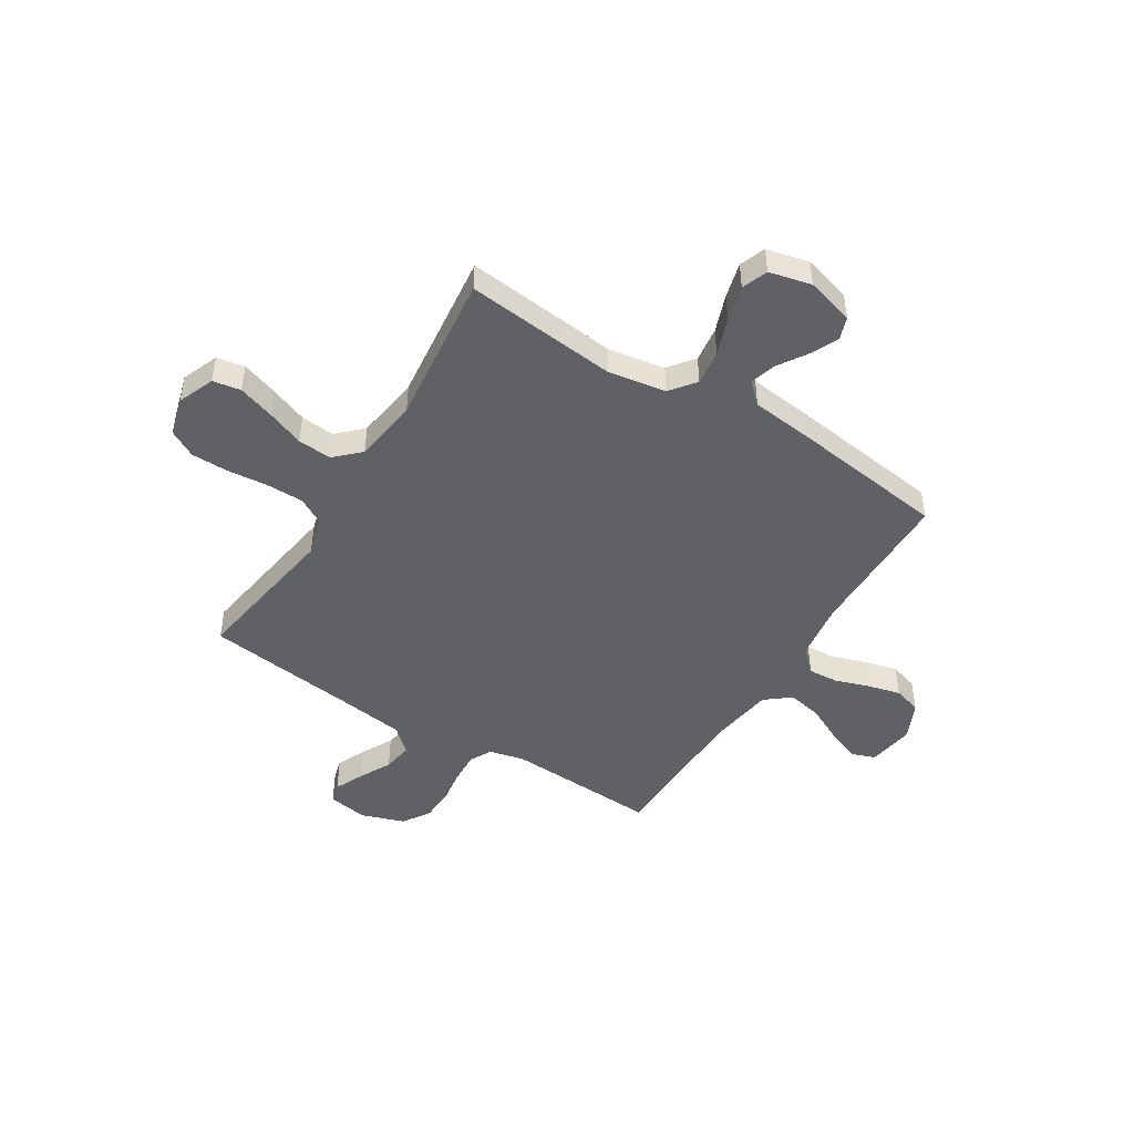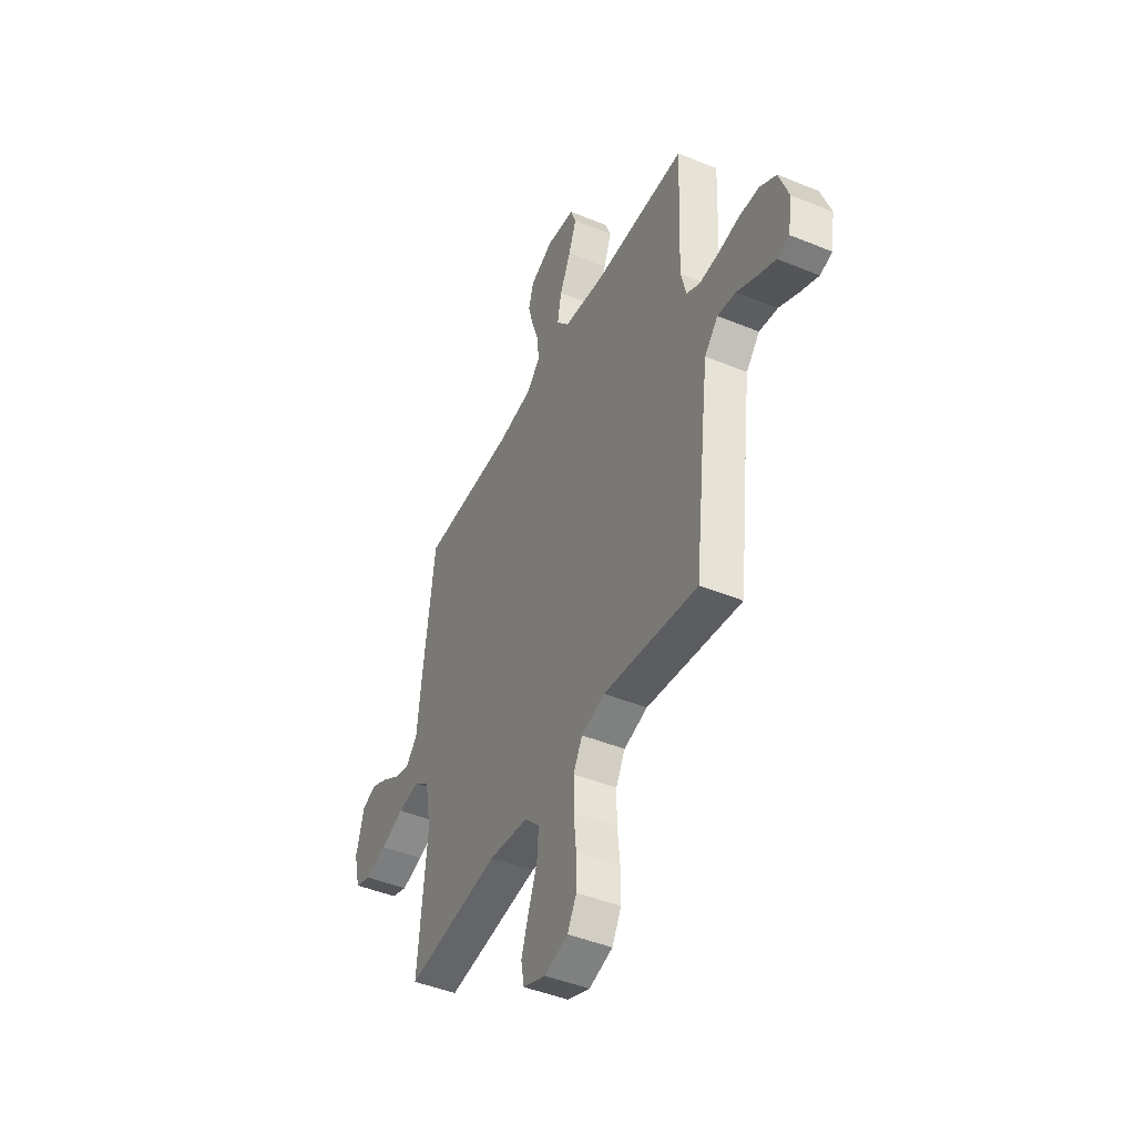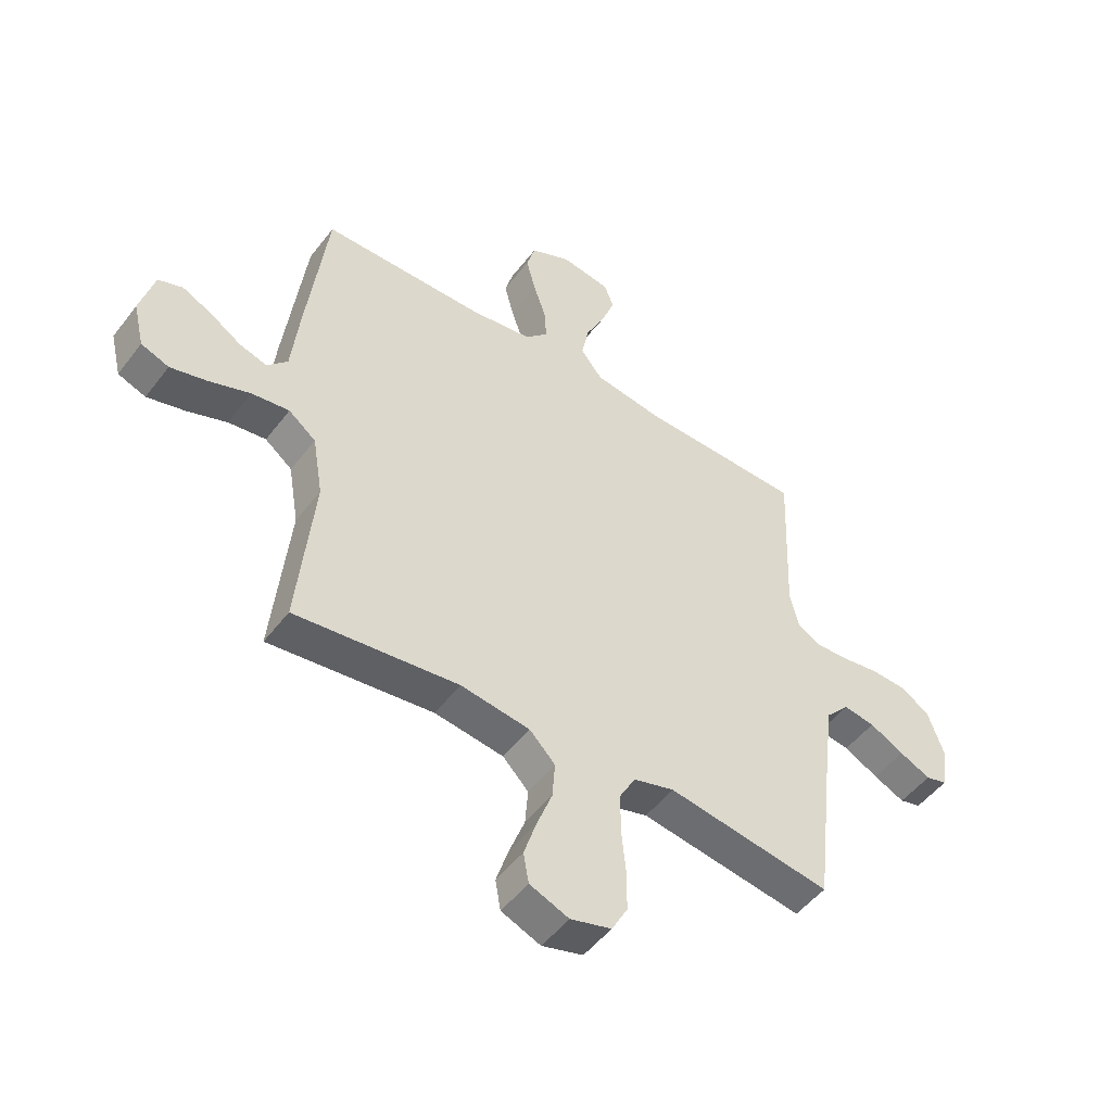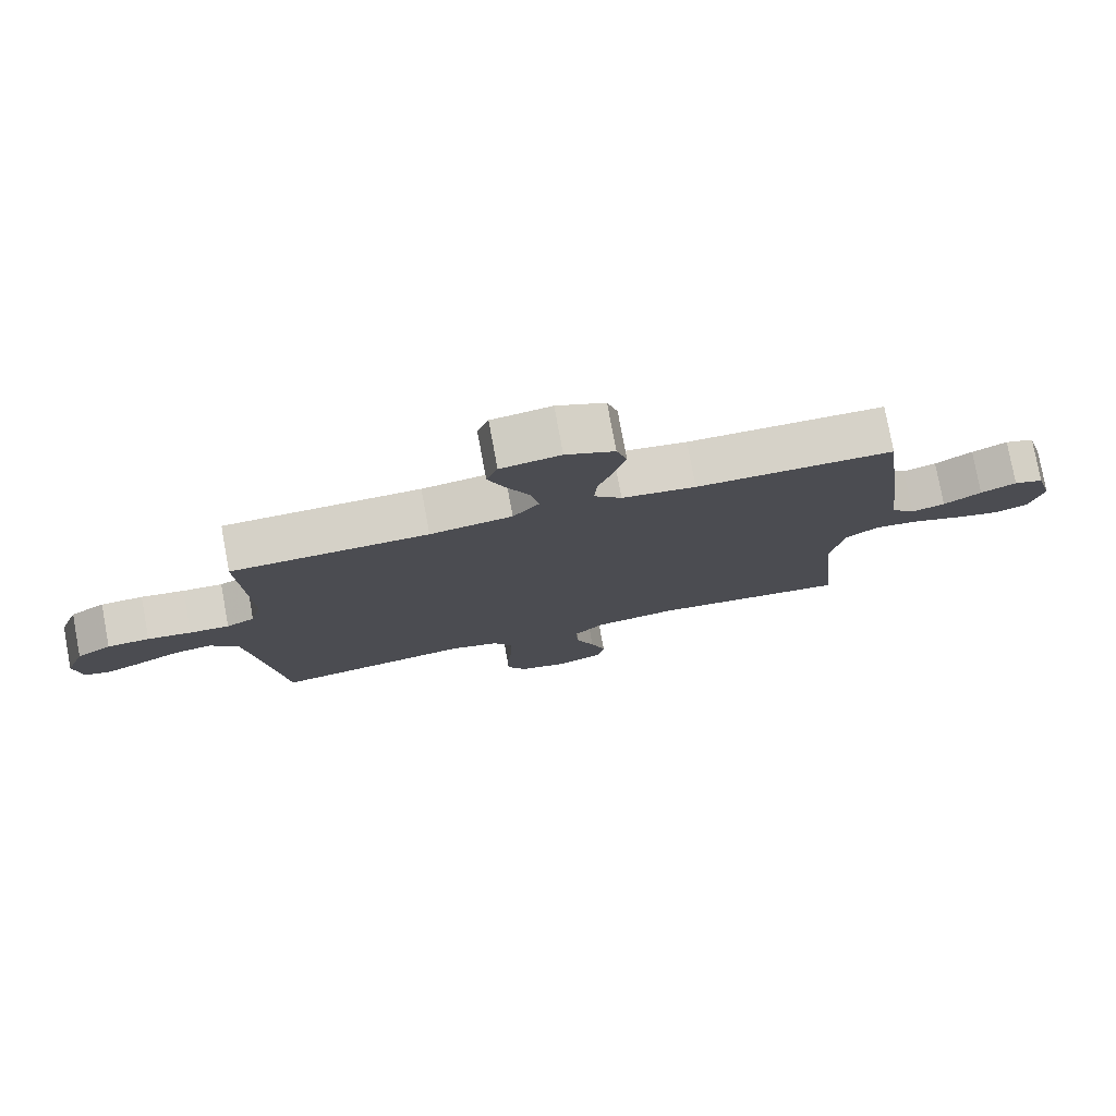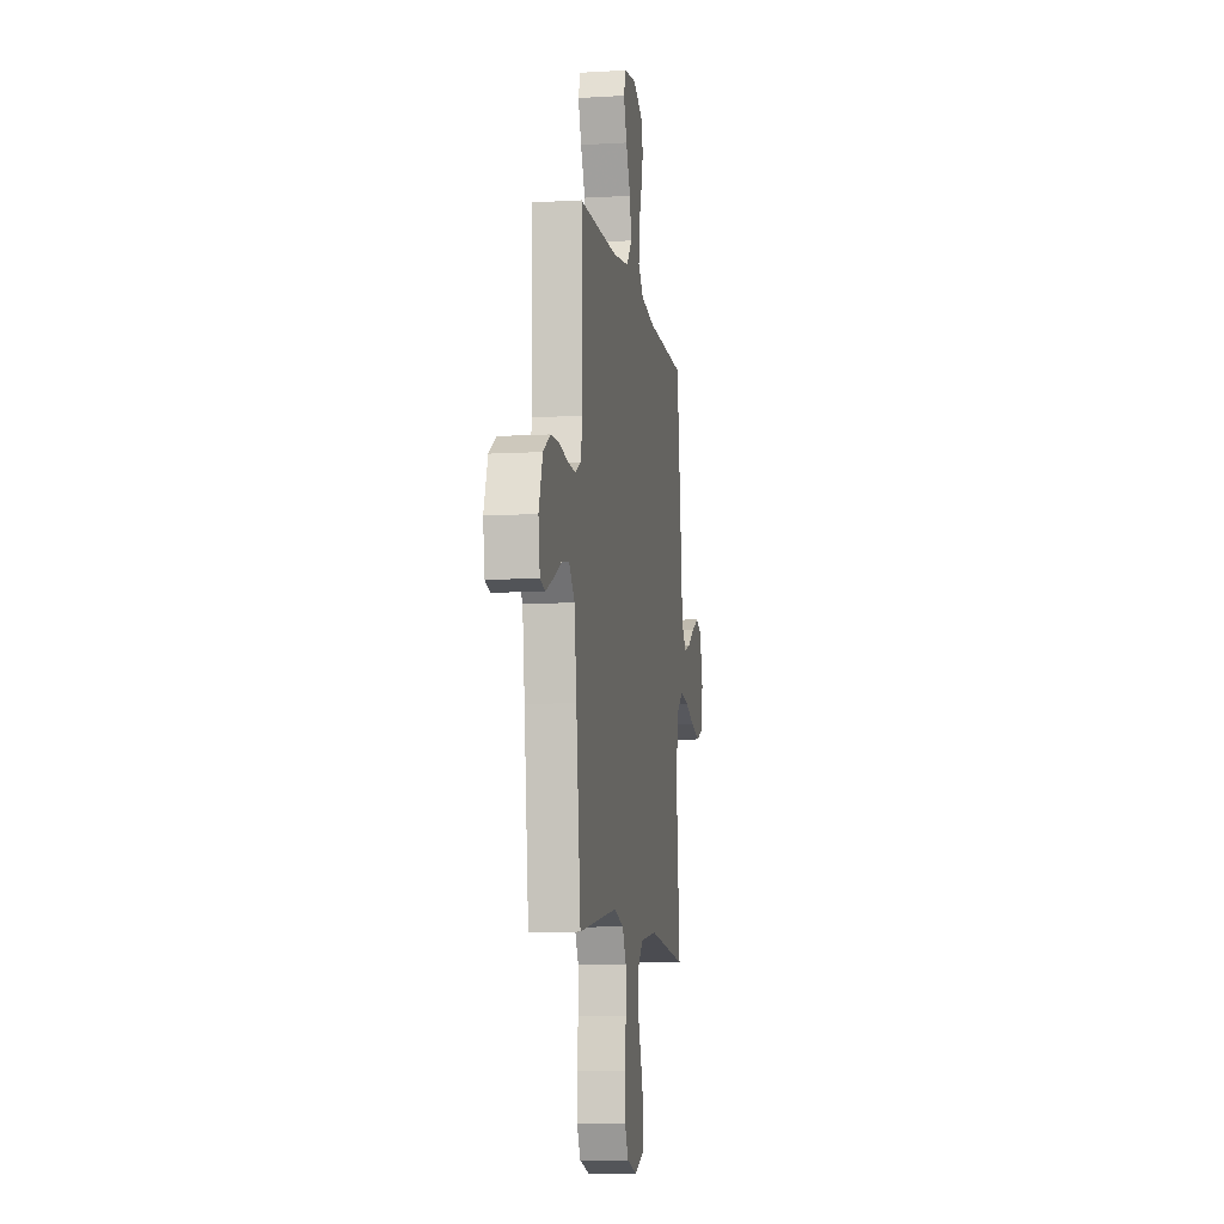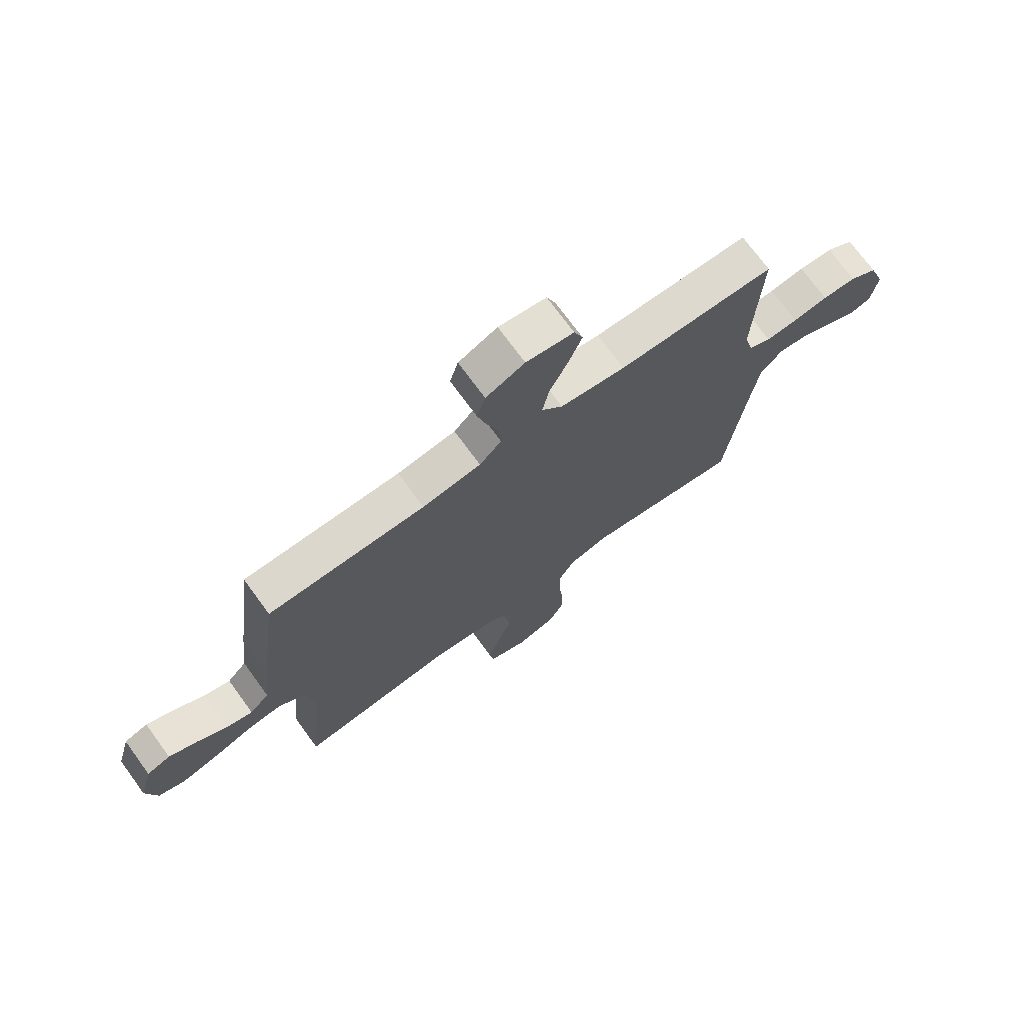
<metadata>
{"format":"obj","ext":"obj","renderer":"f3d","projection":"perspective","resolution":1024,"background":"white","views":[{"elev":-47.6,"azim":-122.0,"up":"+Y"},{"elev":-45.3,"azim":64.7,"up":"+Z"},{"elev":-49.8,"azim":-35.8,"up":"+Z"},{"elev":78.0,"azim":169.5,"up":"+Z"},{"elev":-9.0,"azim":98.8,"up":"+Z"},{"elev":72.6,"azim":-36.1,"up":"+Z"}]}
</metadata>
<code>
v 0.5 0.07 -0.5
v 0.2 0.07 -0.453
v 0.125 0.07 -0.474
v 0.096 0.07 -0.527
v 0.096 0.07 -0.601
v 0.104 0.07 -0.68
v 0.104 0.07 -0.754
v 0.075 0.07 -0.807
v 0 0.07 -0.828
v -0.072 0.07 -0.799
v -0.082 0.07 -0.744
v -0.059 0.07 -0.673
v -0.031 0.07 -0.599
v -0.026 0.07 -0.532
v -0.073 0.07 -0.484
v -0.2 0.07 -0.466
v -0.5 0.07 -0.5
v -0.47 0.07 -0.2
v -0.489 0.07 -0.087
v -0.539 0.07 -0.048
v -0.608 0.07 -0.057
v -0.682 0.07 -0.084
v -0.751 0.07 -0.102
v -0.802 0.07 -0.083
v -0.822 0.07 0
v -0.796 0.07 0.094
v -0.751 0.07 0.11
v -0.697 0.07 0.084
v -0.64 0.07 0.047
v -0.589 0.07 0.032
v -0.552 0.07 0.072
v -0.538 0.07 0.2
v -0.5 0.07 0.5
v -0.2 0.07 0.502
v -0.088 0.07 0.518
v -0.046 0.07 0.561
v -0.05 0.07 0.62
v -0.073 0.07 0.687
v -0.09 0.07 0.752
v -0.074 0.07 0.807
v 0 0.07 0.841
v 0.091 0.07 0.827
v 0.108 0.07 0.781
v 0.083 0.07 0.715
v 0.048 0.07 0.642
v 0.035 0.07 0.575
v 0.075 0.07 0.526
v 0.2 0.07 0.507
v 0.5 0.07 0.5
v 0.488 0.07 0.2
v 0.505 0.07 0.132
v 0.548 0.07 0.109
v 0.609 0.07 0.112
v 0.676 0.07 0.122
v 0.741 0.07 0.119
v 0.794 0.07 0.085
v 0.824 0.07 0
v 0.812 0.07 -0.079
v 0.773 0.07 -0.089
v 0.716 0.07 -0.063
v 0.653 0.07 -0.03
v 0.595 0.07 -0.021
v 0.552 0.07 -0.068
v 0.535 0.07 -0.2
v 0.5 0 -0.5
v 0.2 0 -0.453
v 0.125 0 -0.474
v 0.096 0 -0.527
v 0.096 0 -0.601
v 0.104 0 -0.68
v 0.104 0 -0.754
v 0.075 0 -0.807
v 0 0 -0.828
v -0.072 0 -0.799
v -0.082 0 -0.744
v -0.059 0 -0.673
v -0.031 0 -0.599
v -0.026 0 -0.532
v -0.073 0 -0.484
v -0.2 0 -0.466
v -0.5 0 -0.5
v -0.47 0 -0.2
v -0.489 0 -0.087
v -0.539 0 -0.048
v -0.608 0 -0.057
v -0.682 0 -0.084
v -0.751 0 -0.102
v -0.802 0 -0.083
v -0.822 0 0
v -0.796 0 0.094
v -0.751 0 0.11
v -0.697 0 0.084
v -0.64 0 0.047
v -0.589 0 0.032
v -0.552 0 0.072
v -0.538 0 0.2
v -0.5 0 0.5
v -0.2 0 0.502
v -0.088 0 0.518
v -0.046 0 0.561
v -0.05 0 0.62
v -0.073 0 0.687
v -0.09 0 0.752
v -0.074 0 0.807
v 0 0 0.841
v 0.091 0 0.827
v 0.108 0 0.781
v 0.083 0 0.715
v 0.048 0 0.642
v 0.035 0 0.575
v 0.075 0 0.526
v 0.2 0 0.507
v 0.5 0 0.5
v 0.488 0 0.2
v 0.505 0 0.132
v 0.548 0 0.109
v 0.609 0 0.112
v 0.676 0 0.122
v 0.741 0 0.119
v 0.794 0 0.085
v 0.824 0 0
v 0.812 0 -0.079
v 0.773 0 -0.089
v 0.716 0 -0.063
v 0.653 0 -0.03
v 0.595 0 -0.021
v 0.552 0 -0.068
v 0.535 0 -0.2
f 59 60 61
f 58 59 61
f 57 58 61
f 56 57 61
f 55 56 61
f 54 55 61
f 53 54 61
f 52 53 61 62
f 51 52 62 63
f 48 49 50
f 51 63 64
f 50 51 64
f 48 50 64
f 47 48 64
f 43 44 45
f 42 43 45
f 41 42 45
f 40 41 45
f 39 40 45
f 38 39 45
f 37 38 45
f 36 37 45 46
f 64 1 2
f 47 64 2
f 46 47 2
f 36 46 2
f 35 36 2
f 31 32 33 34
f 27 28 29
f 26 27 29
f 25 26 29
f 24 25 29
f 23 24 29
f 22 23 29
f 21 22 29
f 20 21 29 30
f 19 20 30 31
f 16 17 18
f 15 16 18 19
f 11 12 13
f 10 11 13
f 9 10 13
f 8 9 13
f 7 8 13
f 6 7 13
f 5 6 13
f 4 5 13 14
f 3 4 14 15
f 31 34 35
f 19 31 35
f 15 19 35
f 3 15 35
f 2 3 35
f 125 124 123
f 125 123 122
f 125 122 121
f 125 121 120
f 125 120 119
f 125 119 118
f 125 118 117
f 126 125 117 116
f 127 126 116 115
f 114 113 112
f 128 127 115
f 128 115 114
f 128 114 112
f 128 112 111
f 109 108 107
f 109 107 106
f 109 106 105
f 109 105 104
f 109 104 103
f 109 103 102
f 109 102 101
f 110 109 101 100
f 66 65 128
f 66 128 111
f 66 111 110
f 66 110 100
f 66 100 99
f 98 97 96 95
f 93 92 91
f 93 91 90
f 93 90 89
f 93 89 88
f 93 88 87
f 93 87 86
f 93 86 85
f 94 93 85 84
f 95 94 84 83
f 82 81 80
f 83 82 80 79
f 77 76 75
f 77 75 74
f 77 74 73
f 77 73 72
f 77 72 71
f 77 71 70
f 77 70 69
f 78 77 69 68
f 79 78 68 67
f 99 98 95
f 99 95 83
f 99 83 79
f 99 79 67
f 99 67 66
f 1 65 66 2
f 2 66 67 3
f 3 67 68 4
f 4 68 69 5
f 5 69 70 6
f 6 70 71 7
f 7 71 72 8
f 8 72 73 9
f 9 73 74 10
f 10 74 75 11
f 11 75 76 12
f 12 76 77 13
f 13 77 78 14
f 14 78 79 15
f 15 79 80 16
f 16 80 81 17
f 17 81 82 18
f 18 82 83 19
f 19 83 84 20
f 20 84 85 21
f 21 85 86 22
f 22 86 87 23
f 23 87 88 24
f 24 88 89 25
f 25 89 90 26
f 26 90 91 27
f 27 91 92 28
f 28 92 93 29
f 29 93 94 30
f 30 94 95 31
f 31 95 96 32
f 32 96 97 33
f 33 97 98 34
f 34 98 99 35
f 35 99 100 36
f 36 100 101 37
f 37 101 102 38
f 38 102 103 39
f 39 103 104 40
f 40 104 105 41
f 41 105 106 42
f 42 106 107 43
f 43 107 108 44
f 44 108 109 45
f 45 109 110 46
f 46 110 111 47
f 47 111 112 48
f 48 112 113 49
f 49 113 114 50
f 50 114 115 51
f 51 115 116 52
f 52 116 117 53
f 53 117 118 54
f 54 118 119 55
f 55 119 120 56
f 56 120 121 57
f 57 121 122 58
f 58 122 123 59
f 59 123 124 60
f 60 124 125 61
f 61 125 126 62
f 62 126 127 63
f 63 127 128 64
f 64 128 65 1

</code>
